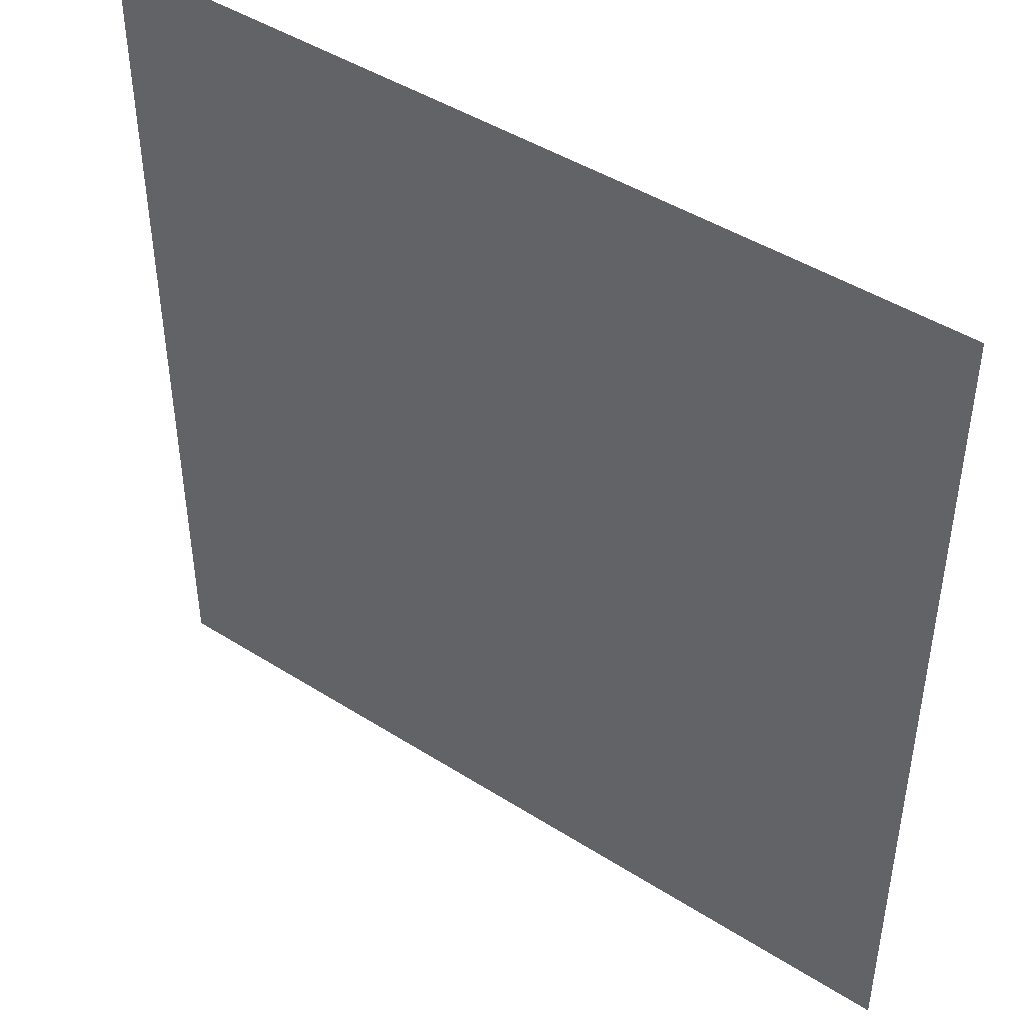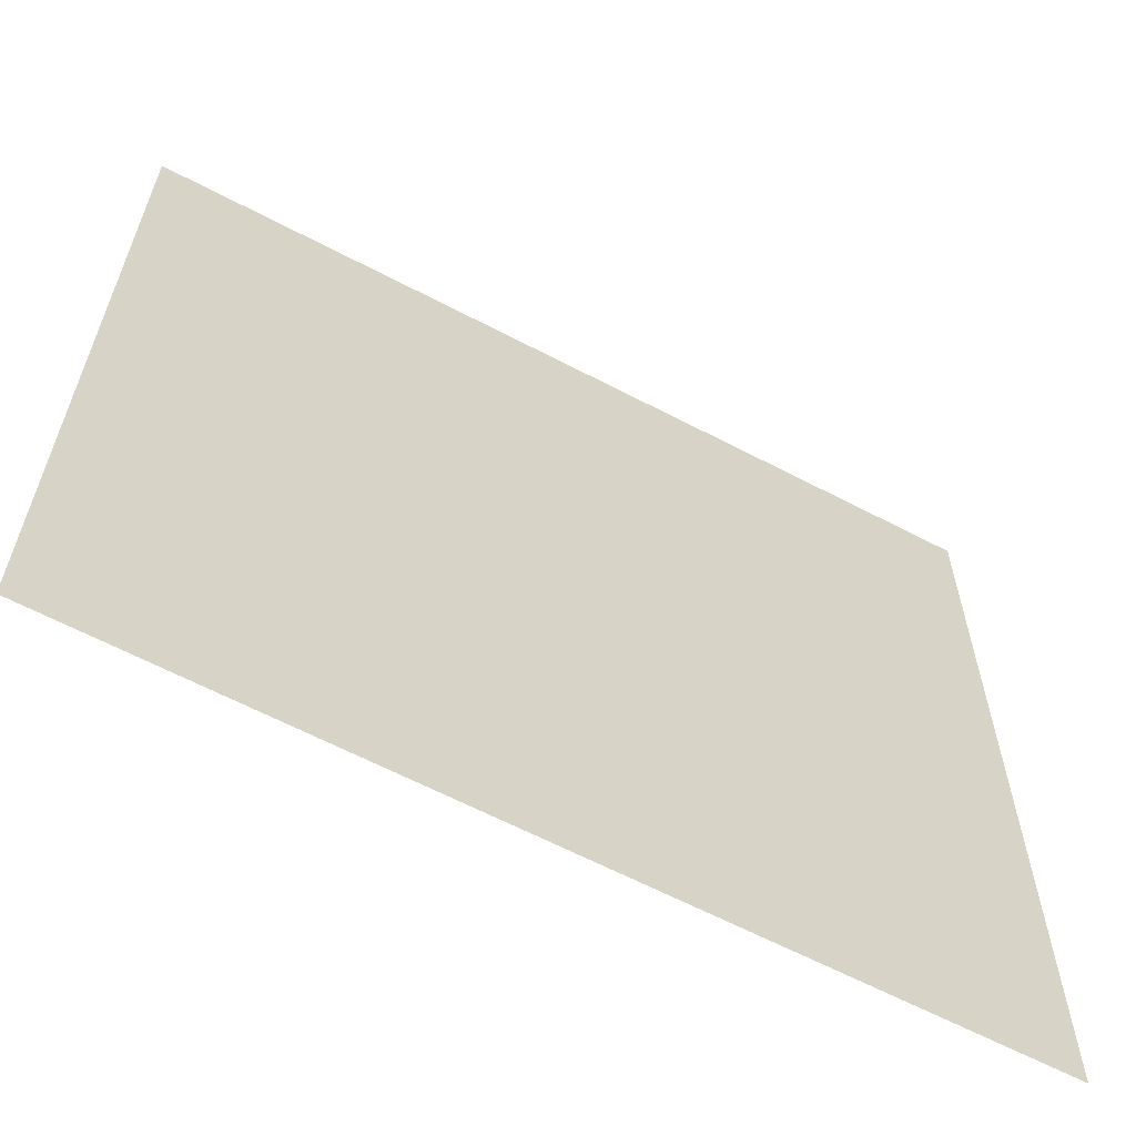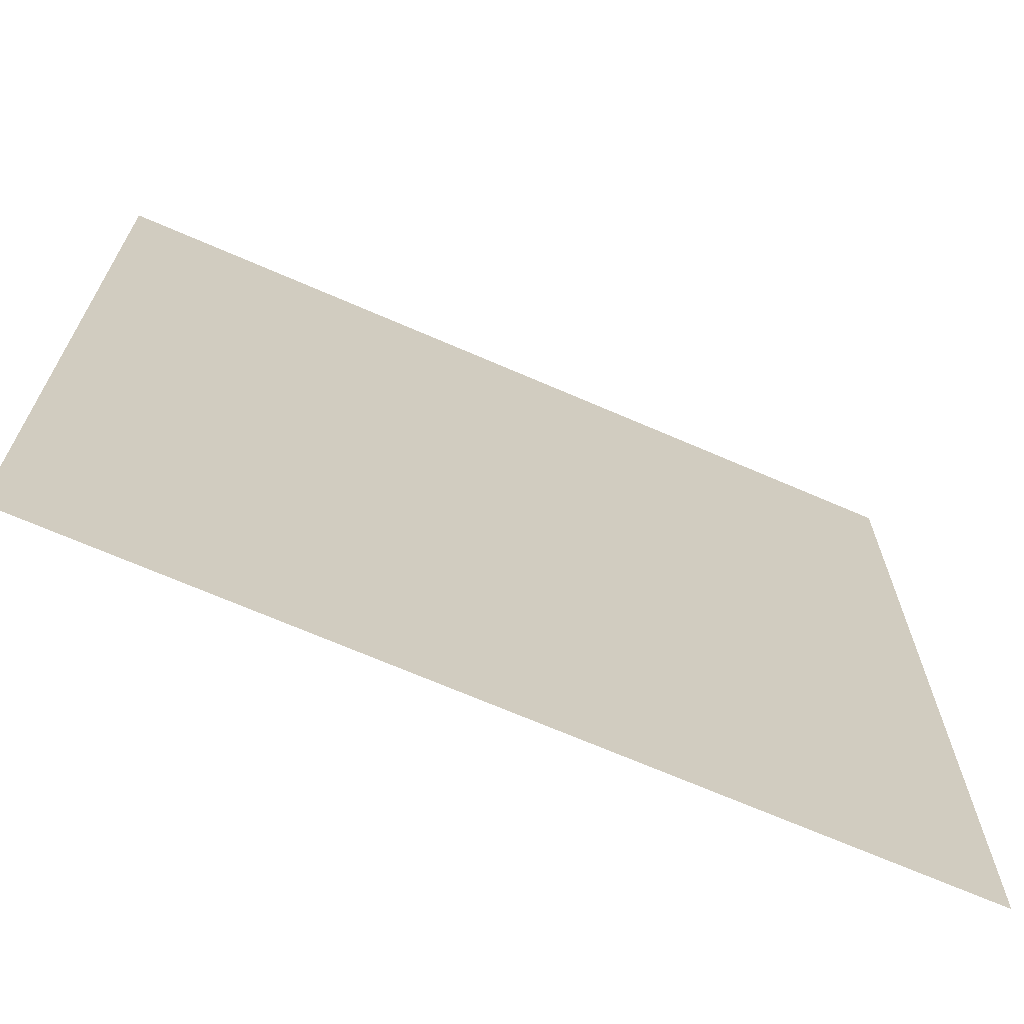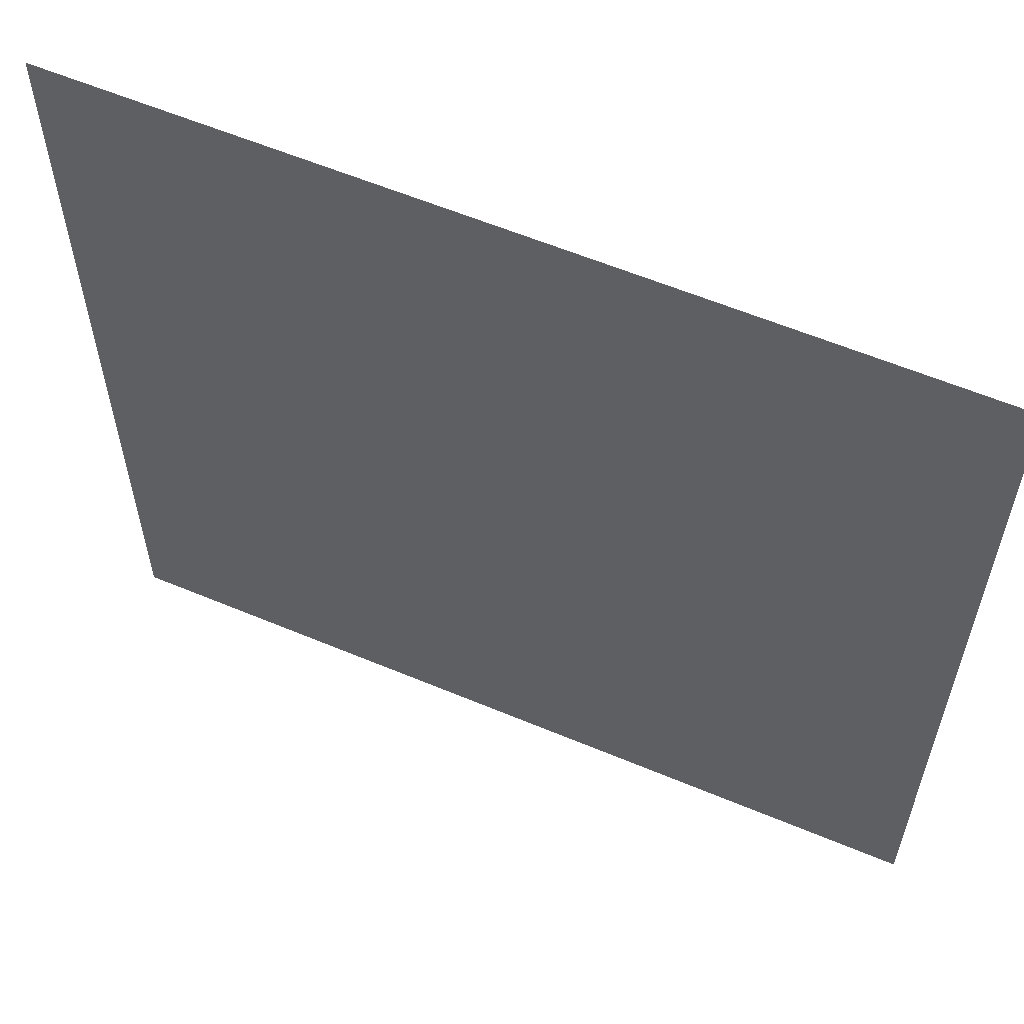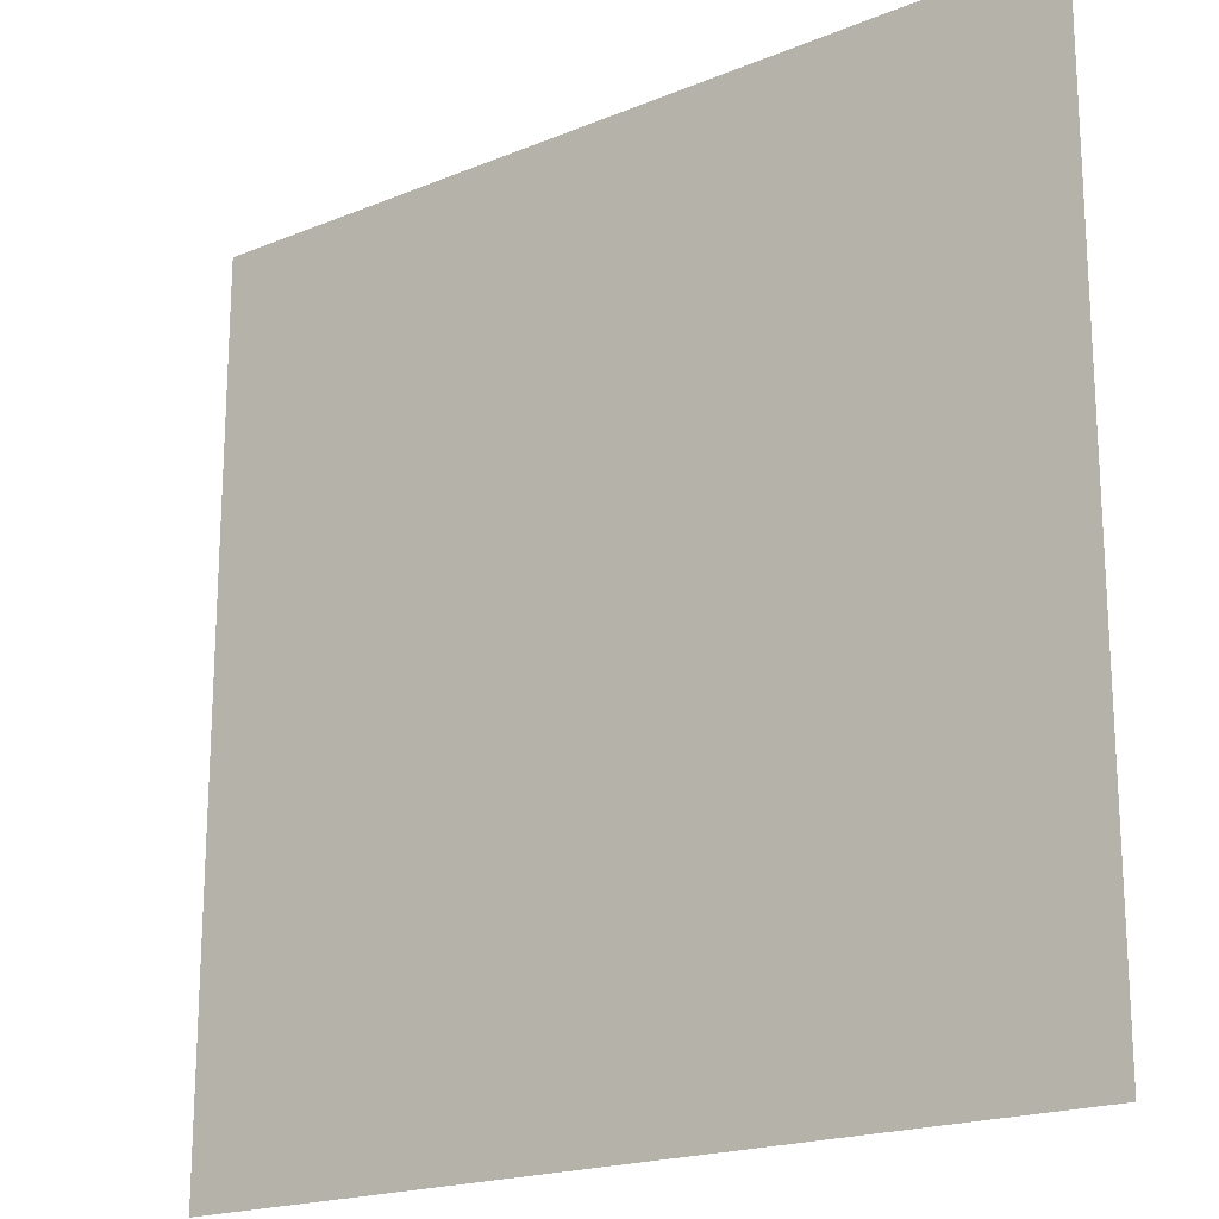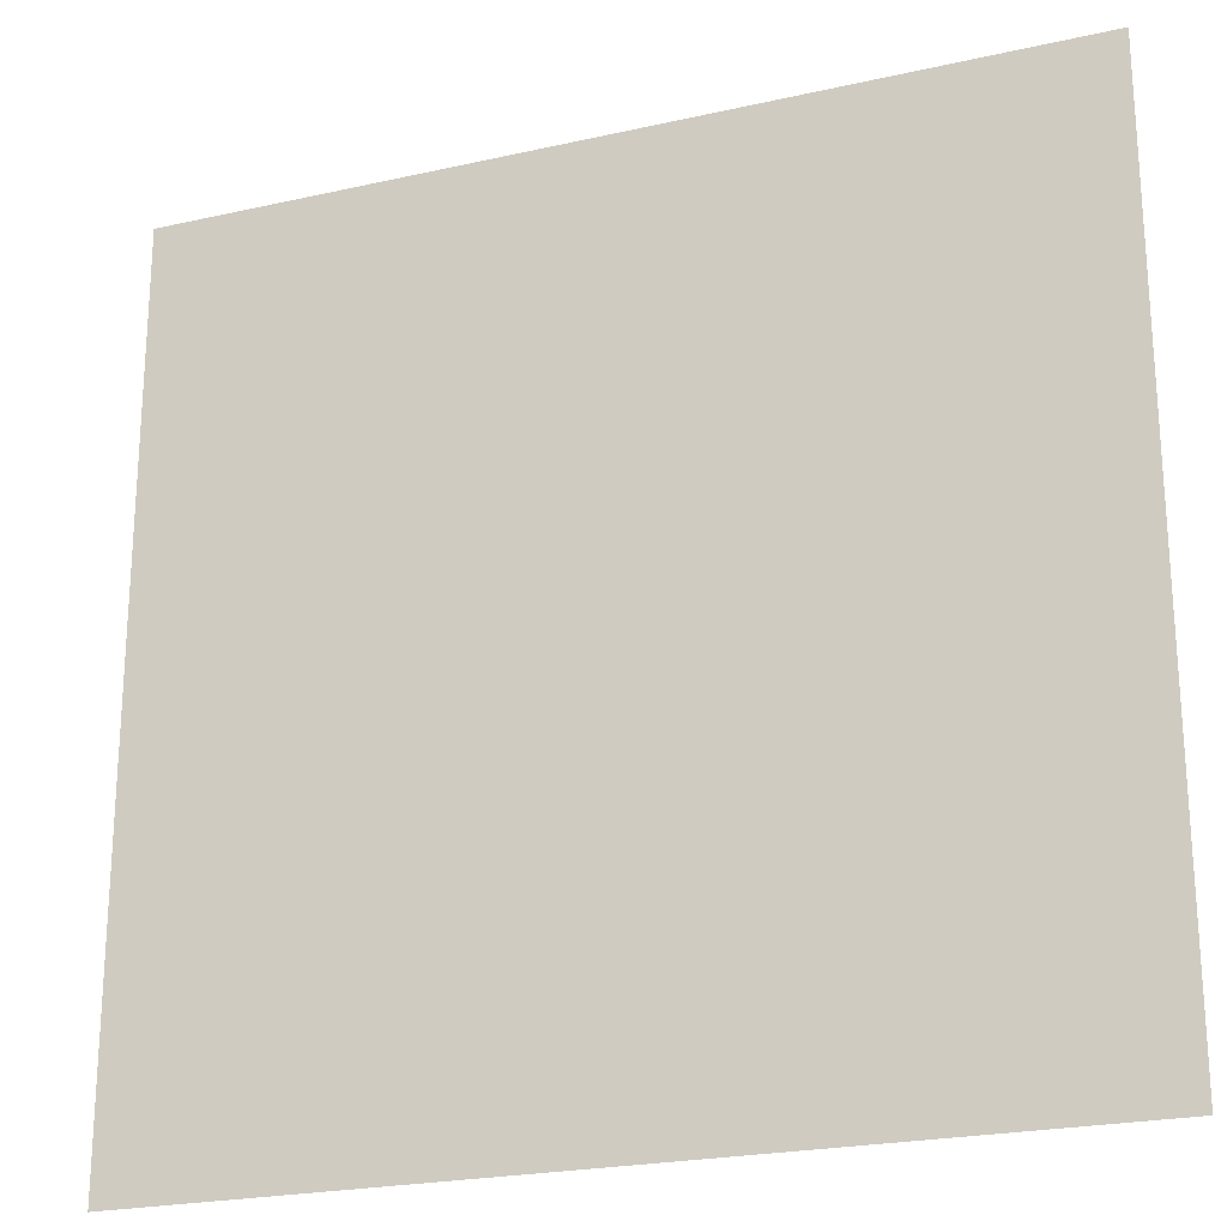
<metadata>
{"format":"obj","ext":"obj","renderer":"f3d","projection":"perspective","resolution":1024,"background":"white","views":[{"elev":45.0,"azim":36.4,"up":"+Y"},{"elev":-62.8,"azim":-28.0,"up":"+Y"},{"elev":-69.1,"azim":-23.5,"up":"+Y"},{"elev":59.5,"azim":23.3,"up":"+Y"},{"elev":-19.4,"azim":37.6,"up":"+Y"},{"elev":-22.9,"azim":-158.8,"up":"+Y"}]}
</metadata>
<code>
o Box_Plane
v -0.1 -0.1 0
v 0.1 -0.1 0
v -0.1 0.1 0
v 0.1 0.1 0
f 1 2 4
f 4 3 1

</code>
